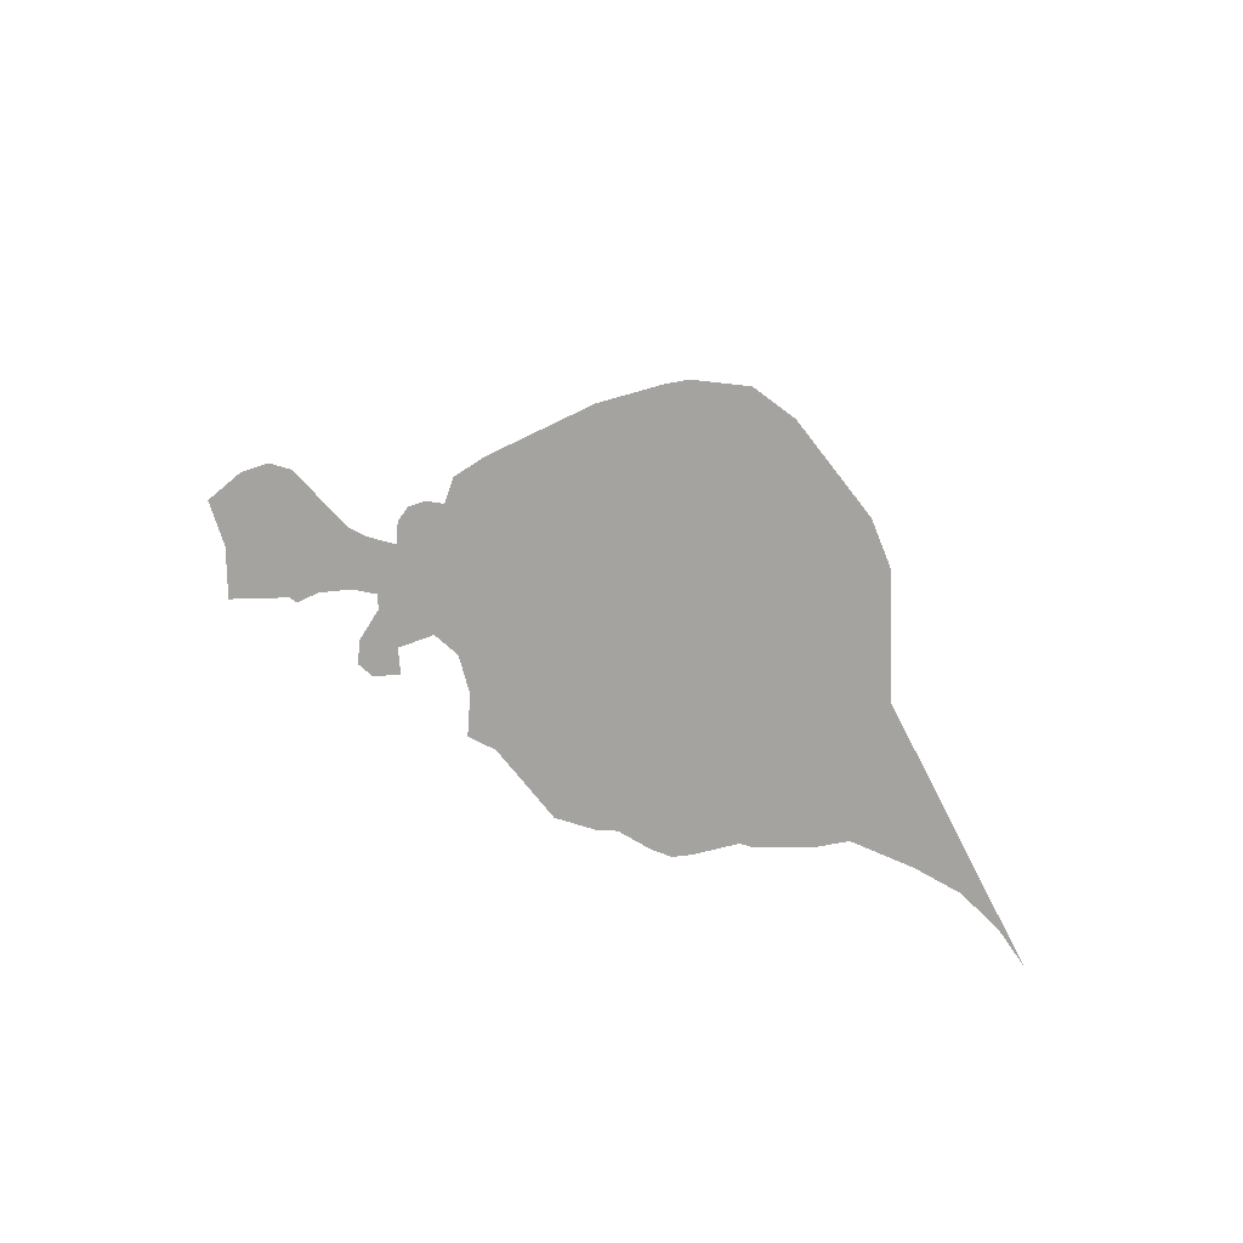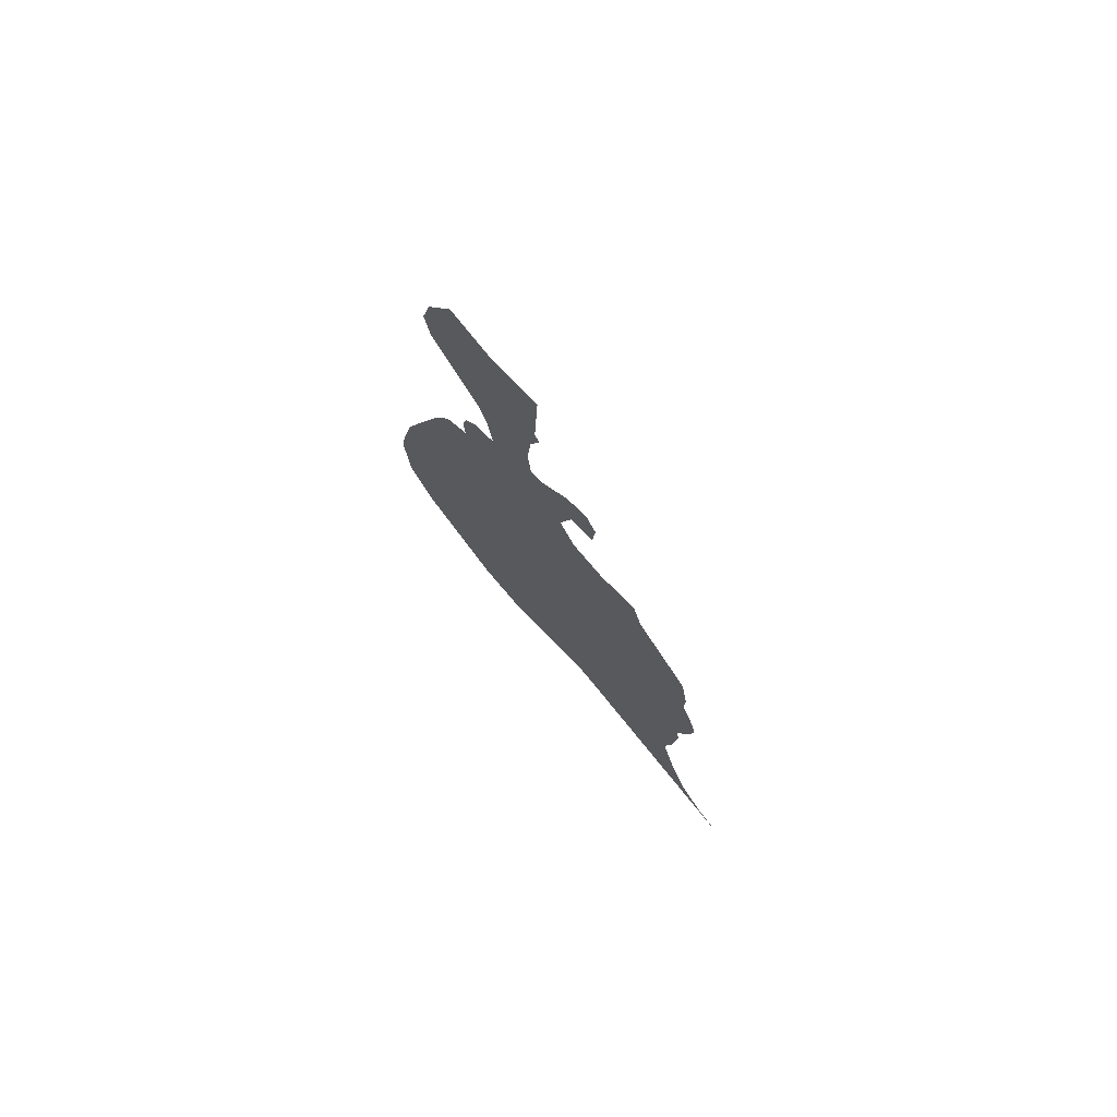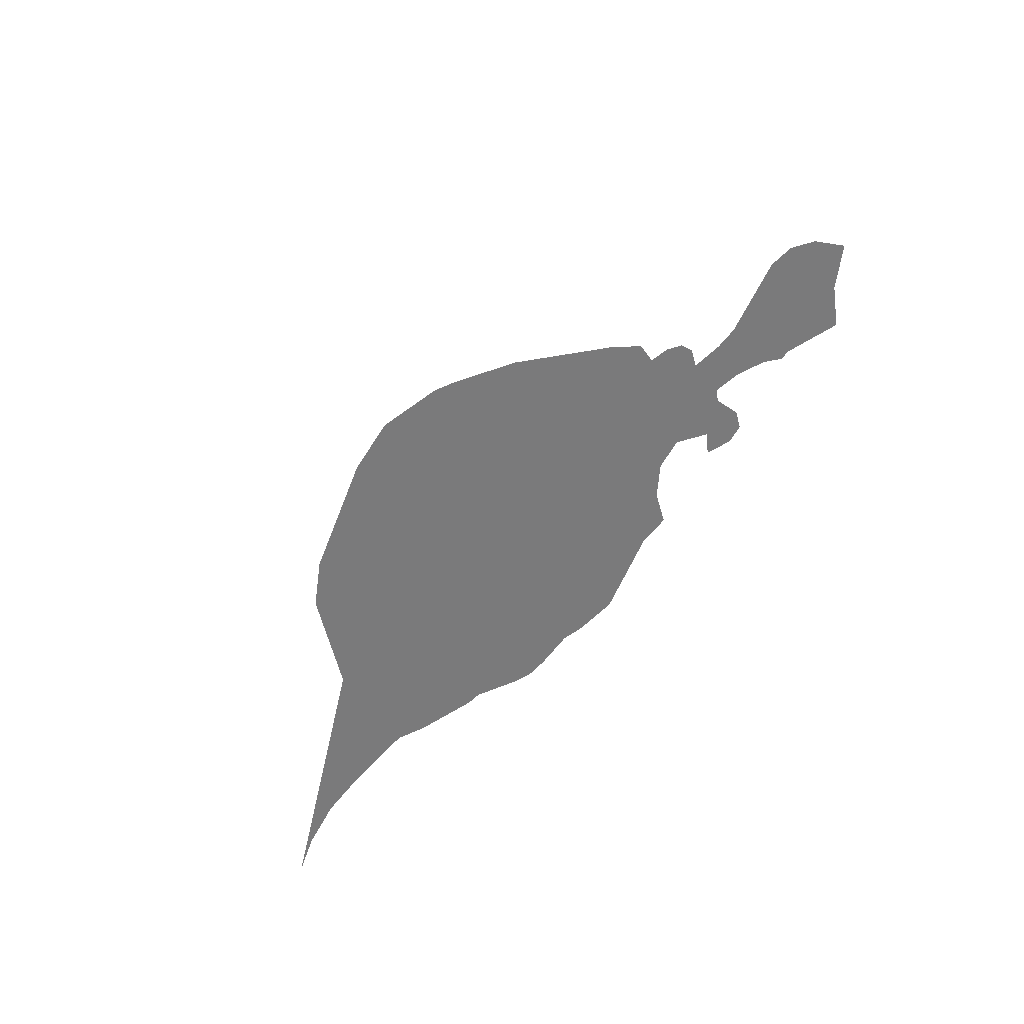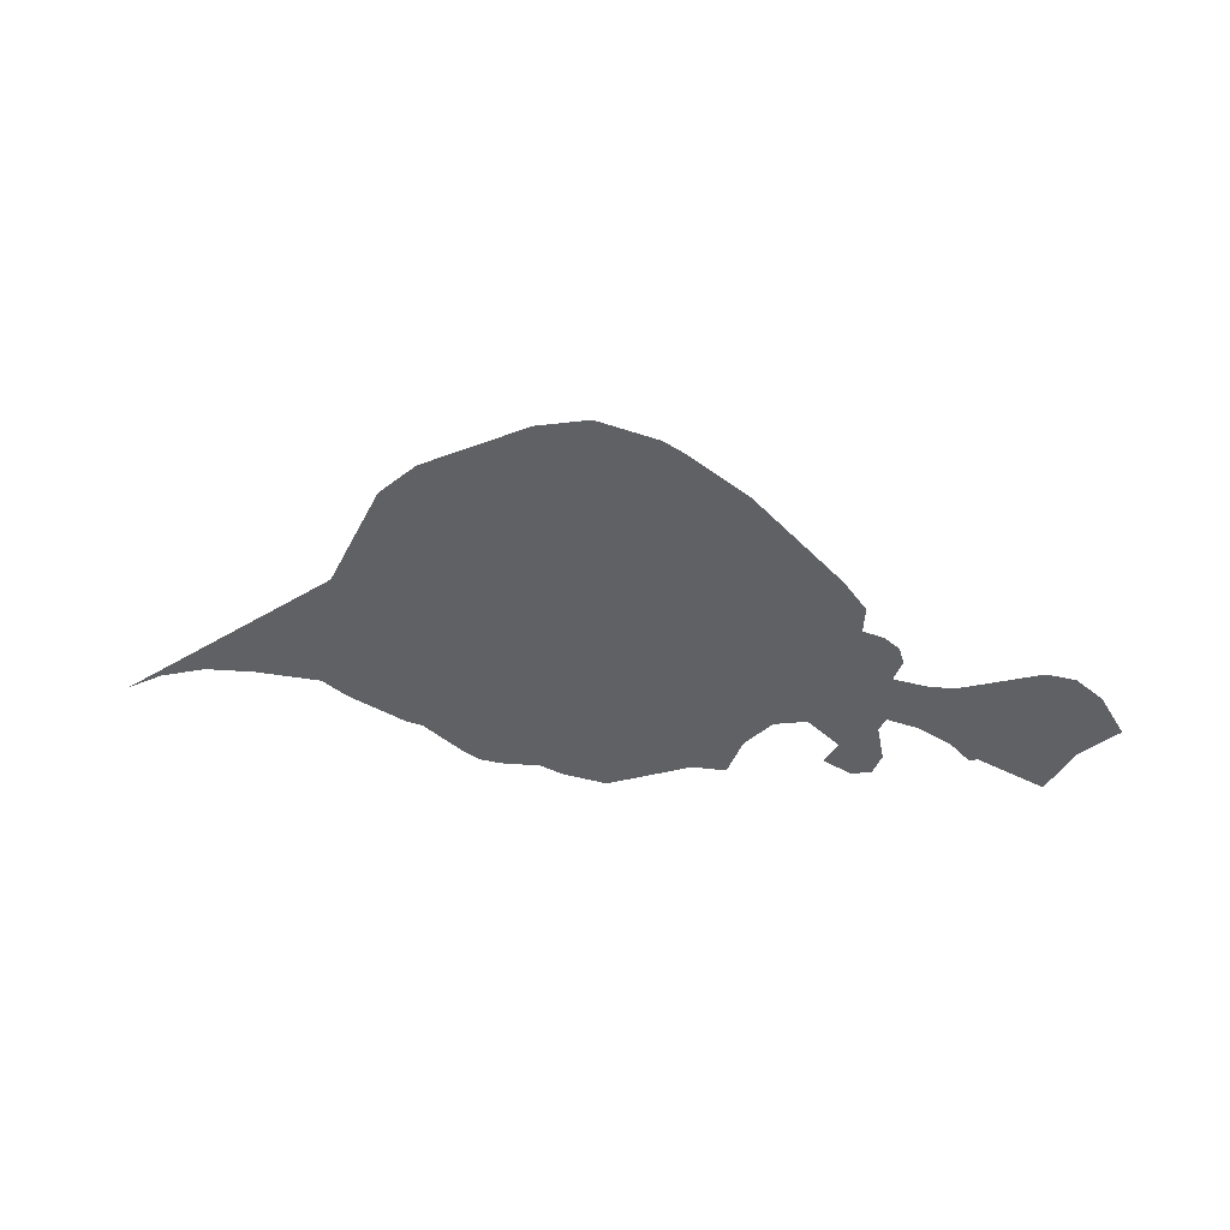
<metadata>
{"format":"obj","ext":"obj","renderer":"f3d","projection":"perspective","resolution":1024,"background":"white","views":[{"elev":53.4,"azim":-134.3,"up":"+Z"},{"elev":-37.3,"azim":116.4,"up":"+Z"},{"elev":-79.8,"azim":50.7,"up":"+Y"},{"elev":3.4,"azim":10.1,"up":"+Z"}]}
</metadata>
<code>
o 0_Heard_Island_and_McDonald_Islands_sphere.001
v 0.8329 -3.988 -2.874
v 0.8308 -3.988 -2.874
v 0.8287 -3.988 -2.874
v 0.8269 -3.988 -2.875
v 0.8376 -3.991 -2.869
v 0.8406 -3.994 -2.866
v 0.8425 -3.995 -2.864
v 0.8475 -3.995 -2.863
v 0.85 -3.995 -2.863
v 0.8527 -3.994 -2.863
v 0.8536 -3.994 -2.864
v 0.8561 -3.992 -2.866
v 0.8597 -3.988 -2.869
v 0.8606 -3.987 -2.871
v 0.8604 -3.986 -2.872
v 0.8613 -3.986 -2.872
v 0.862 -3.985 -2.873
v 0.8621 -3.985 -2.873
v 0.8616 -3.984 -2.874
v 0.8632 -3.983 -2.874
v 0.8644 -3.983 -2.874
v 0.8684 -3.983 -2.874
v 0.8698 -3.983 -2.874
v 0.871 -3.982 -2.875
v 0.8719 -3.98 -2.877
v 0.8699 -3.98 -2.878
v 0.8684 -3.978 -2.879
v 0.8654 -3.98 -2.878
v 0.865 -3.98 -2.878
v 0.8641 -3.981 -2.877
v 0.8627 -3.982 -2.876
v 0.8613 -3.982 -2.876
v 0.8609 -3.982 -2.876
v 0.861 -3.981 -2.878
v 0.8605 -3.98 -2.879
v 0.8595 -3.98 -2.879
v 0.8583 -3.981 -2.878
v 0.859 -3.982 -2.877
v 0.8577 -3.983 -2.876
v 0.8561 -3.983 -2.876
v 0.8547 -3.982 -2.877
v 0.8537 -3.981 -2.879
v 0.8522 -3.981 -2.879
v 0.848 -3.981 -2.879
v 0.846 -3.982 -2.879
v 0.8451 -3.982 -2.878
v 0.8433 -3.983 -2.878
v 0.8423 -3.983 -2.878
v 0.8416 -3.984 -2.878
v 0.84 -3.985 -2.876
v 0.8393 -3.985 -2.876
v 0.8369 -3.987 -2.875
v 0.8359 -3.987 -2.874
f 30 29 28
f 53 52 5
f 52 51 5
f 50 49 46
f 49 48 47
f 51 50 5
f 49 47 46
f 46 45 43
f 45 44 43
f 50 46 7
f 12 46 41
f 43 42 41
f 43 41 46
f 41 40 12
f 46 12 7
f 5 50 6
f 40 39 15
f 1 53 5
f 38 37 36
f 38 36 34
f 36 35 34
f 34 33 38
f 39 38 33
f 39 33 32
f 39 32 19
f 5 4 3
f 7 6 50
f 9 8 10
f 8 7 11
f 11 10 8
f 13 12 40
f 12 11 7
f 13 40 15
f 15 14 13
f 17 16 19
f 16 15 19
f 19 18 17
f 5 3 2
f 19 15 39
f 5 2 1
f 20 19 32
f 23 22 26
f 22 21 30
f 28 22 30
f 24 23 26
f 22 28 26
f 21 20 31
f 20 32 31
f 25 24 26
f 28 27 26
f 21 31 30

</code>
